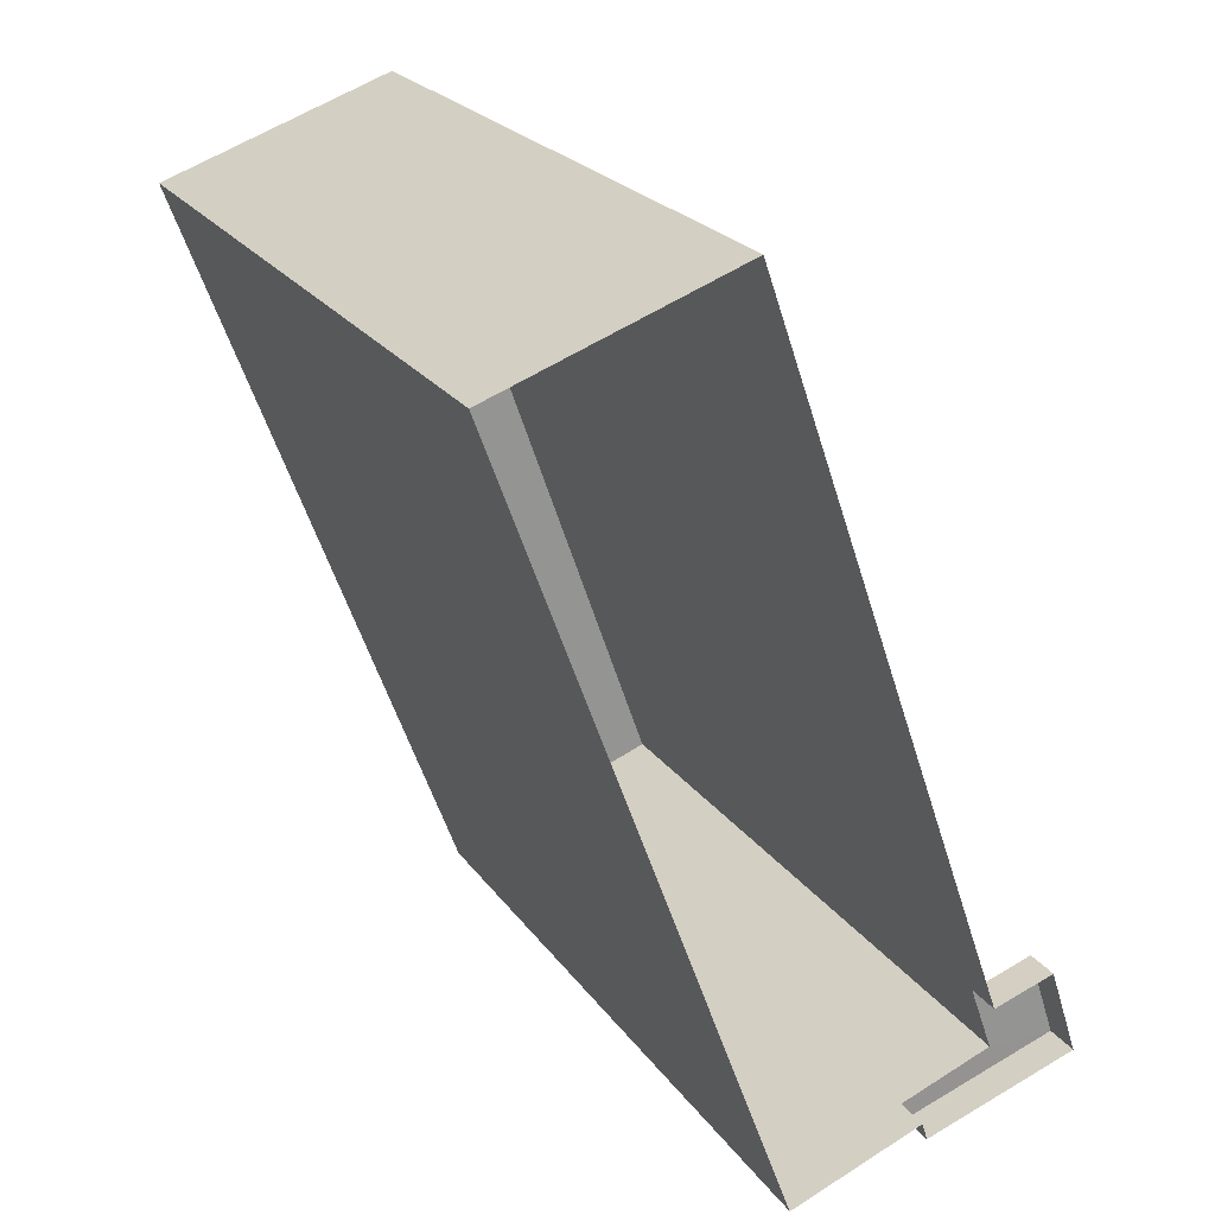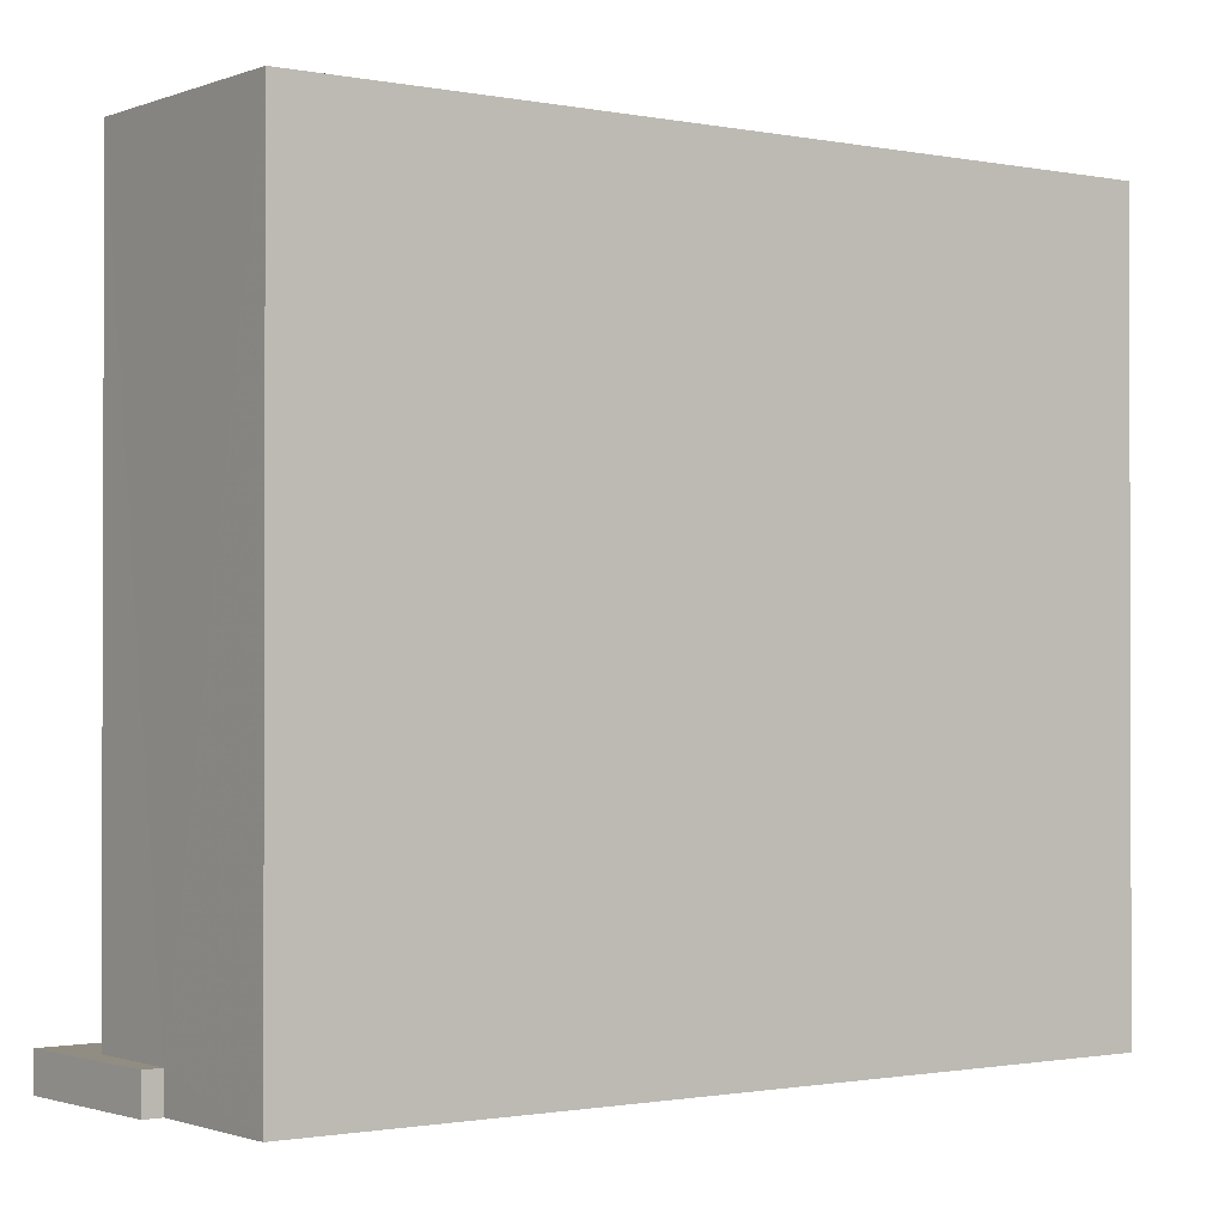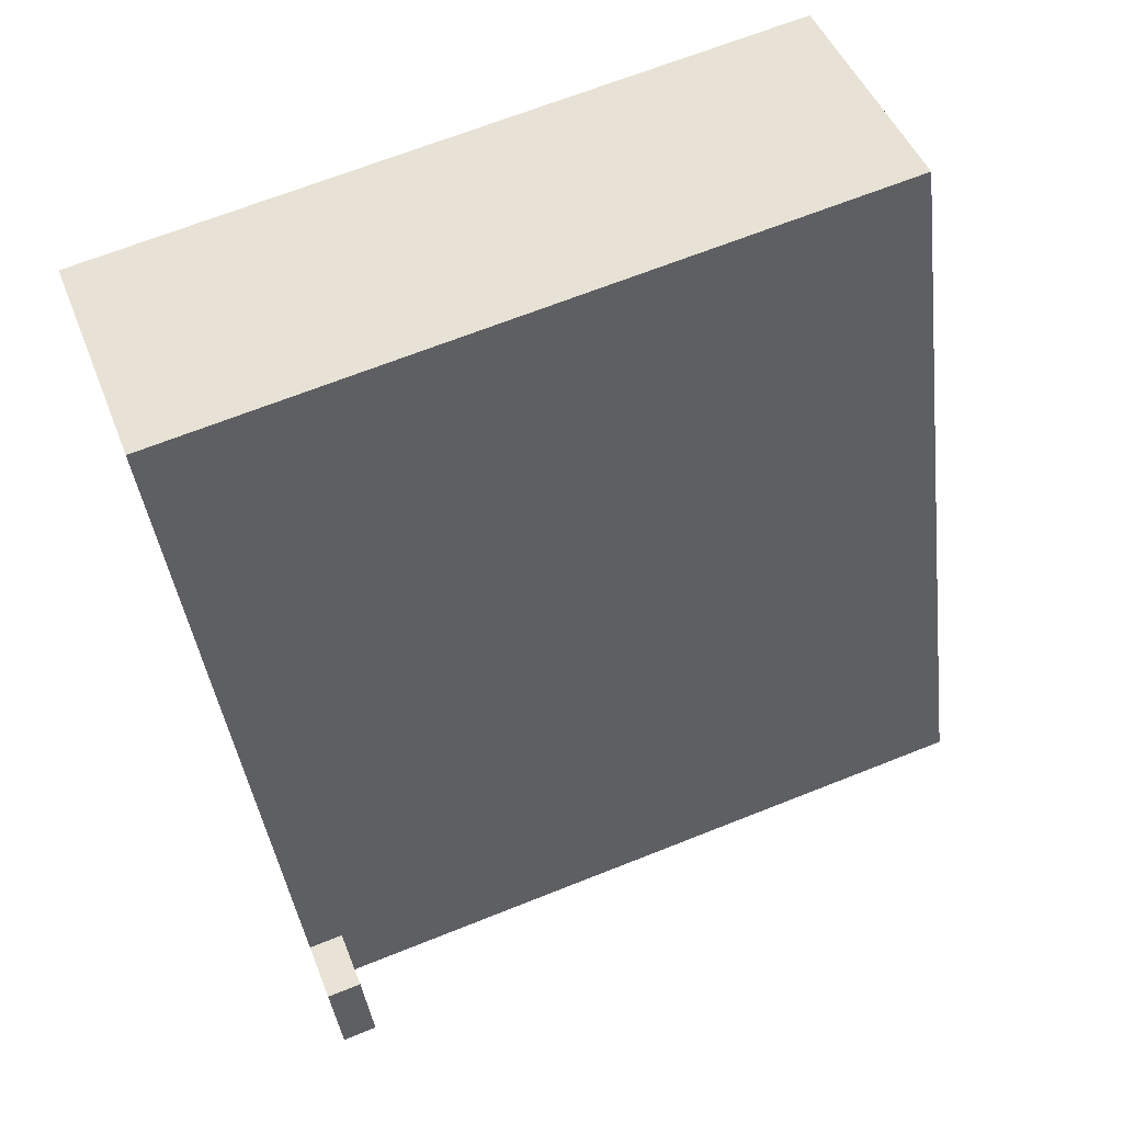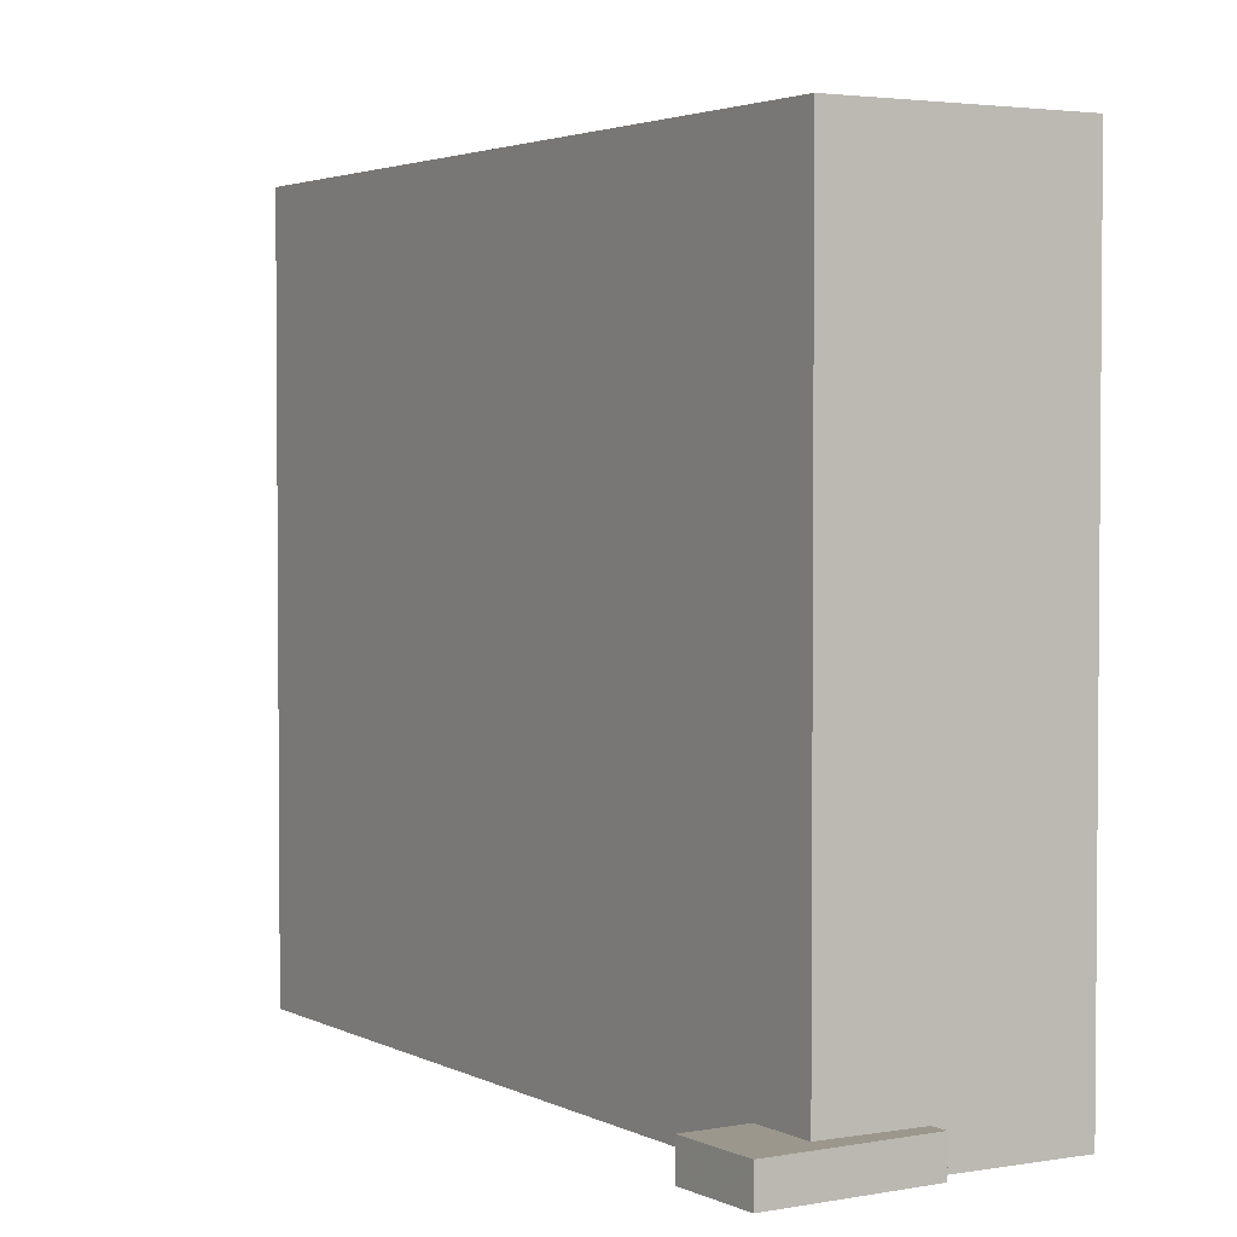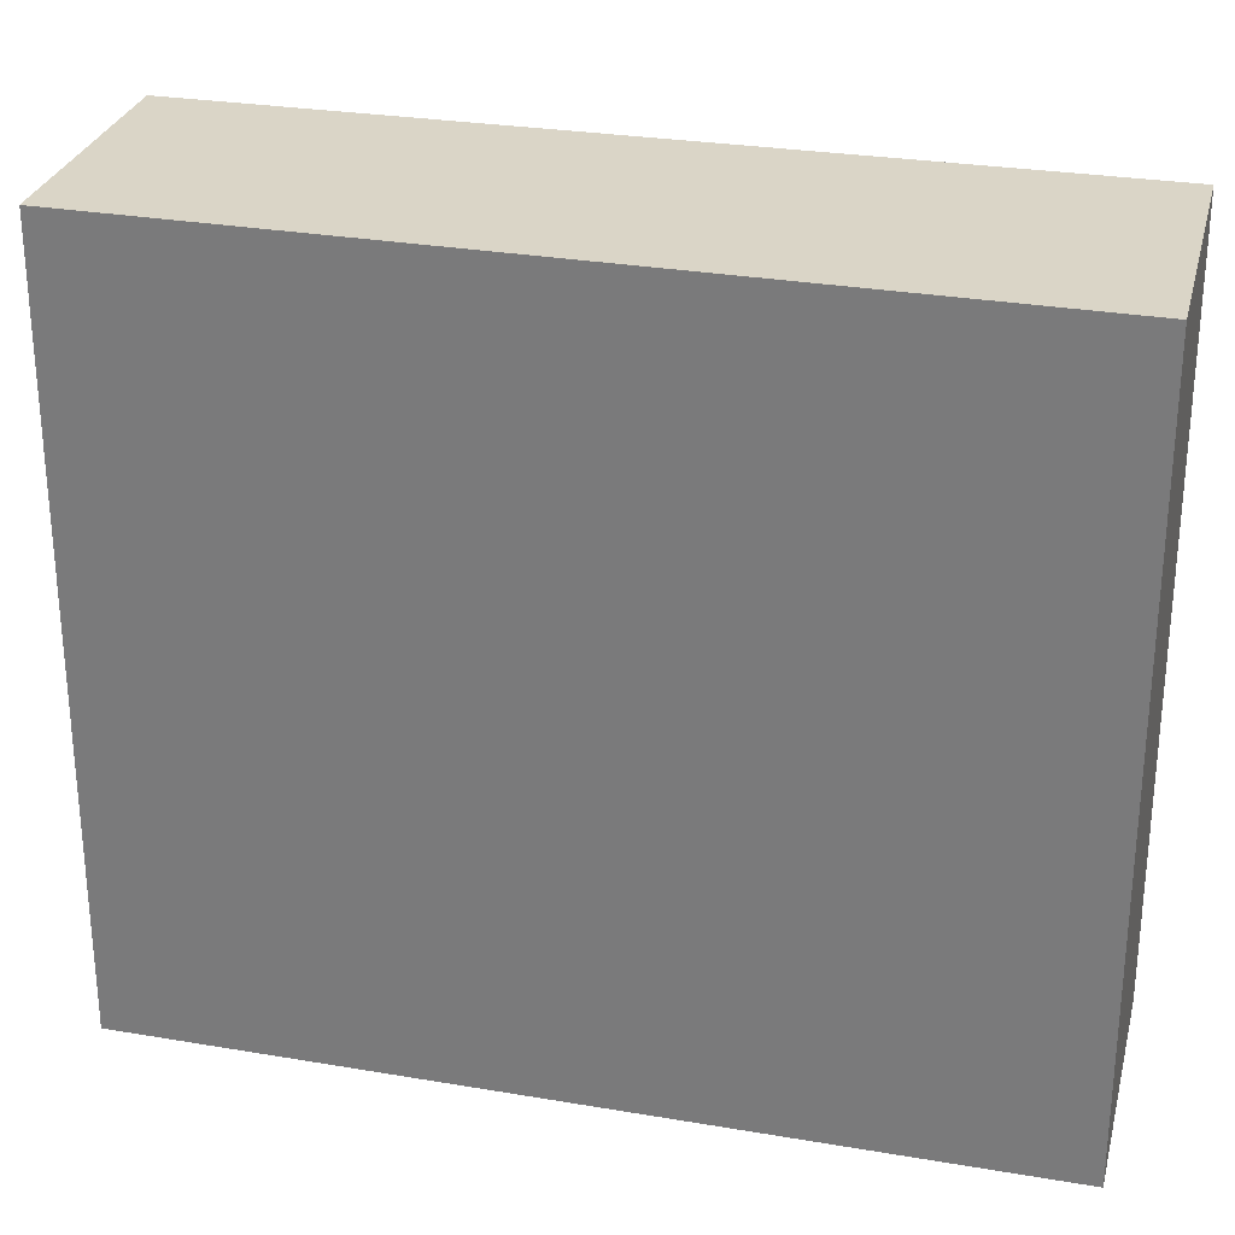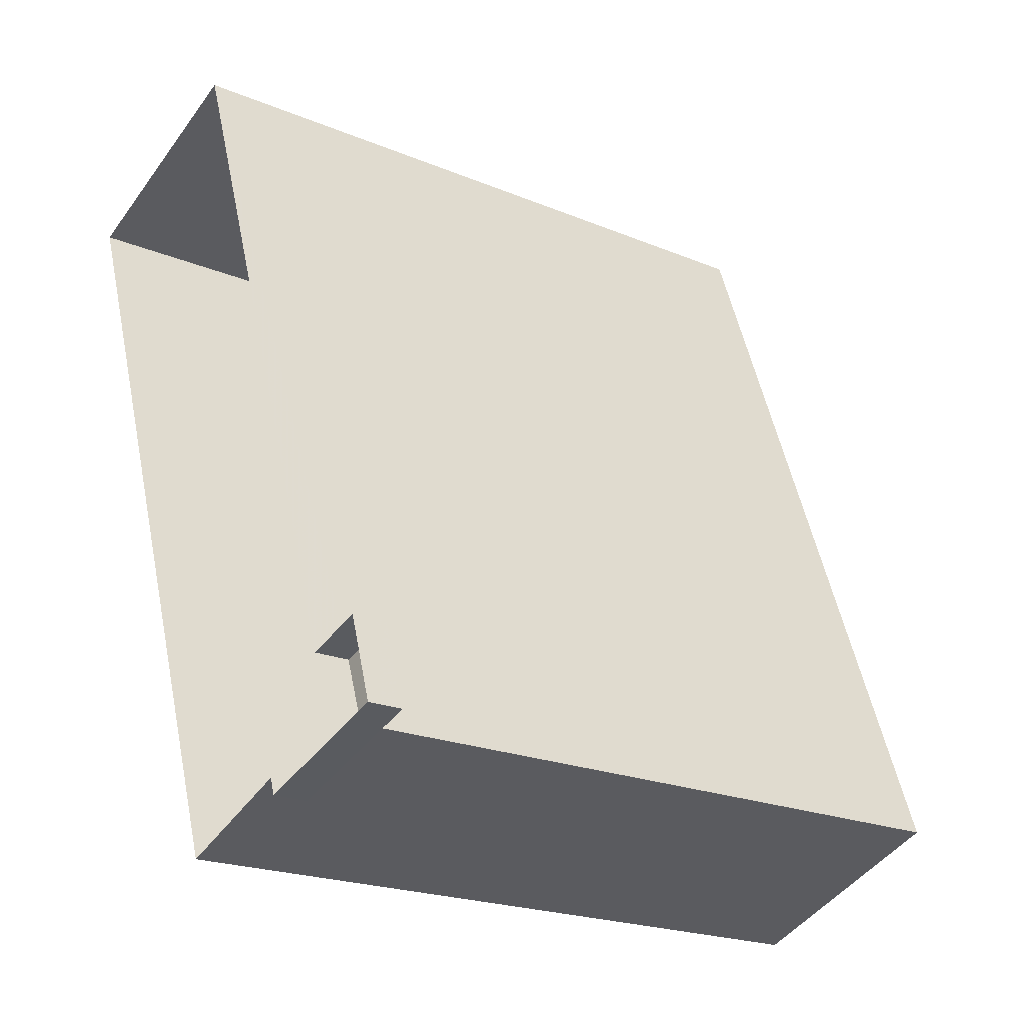
<metadata>
{"format":"obj","ext":"obj","renderer":"f3d","projection":"perspective","resolution":1024,"background":"white","views":[{"elev":23.1,"azim":153.8,"up":"+Y"},{"elev":-1.1,"azim":33.4,"up":"+Z"},{"elev":67.1,"azim":-111.8,"up":"+Y"},{"elev":2.9,"azim":-50.8,"up":"+Z"},{"elev":29.0,"azim":84.1,"up":"+Z"},{"elev":-21.4,"azim":-126.3,"up":"+Y"}]}
</metadata>
<code>
v -1.27e+04 -3.831e+04 33.82
v -1.27e+04 -3.831e+04 33.82
v -1.27e+04 -3.831e+04 33.82
v -1.27e+04 -3.83e+04 33.82
v -1.27e+04 -3.831e+04 33.82
v -1.27e+04 -3.83e+04 33.82
v -1.27e+04 -3.831e+04 45.08
v -1.27e+04 -3.831e+04 45.08
v -1.269e+04 -3.829e+04 45.08
v -1.27e+04 -3.829e+04 45.08
v -1.27e+04 -3.831e+04 33.25
v -1.27e+04 -3.831e+04 33.25
v -1.27e+04 -3.831e+04 33.25
v -1.27e+04 -3.83e+04 33.25
v -1.27e+04 -3.83e+04 33.25
v -1.27e+04 -3.831e+04 33.25
v -1.269e+04 -3.829e+04 33.24
v -1.27e+04 -3.829e+04 33.25
f 1 2 3
f 3 2 4
f 1 5 2
f 4 2 6
f 7 8 9
f 10 7 9
f 5 1 11
f 12 5 11
f 1 3 13
f 11 1 13
f 4 14 13
f 3 4 13
f 6 14 4
f 6 15 14
f 7 5 8
f 8 5 16
f 7 2 5
f 16 5 12
f 9 16 17
f 9 8 16
f 2 7 6
f 15 6 18
f 18 6 10
f 6 7 10
f 9 17 18
f 10 9 18

</code>
